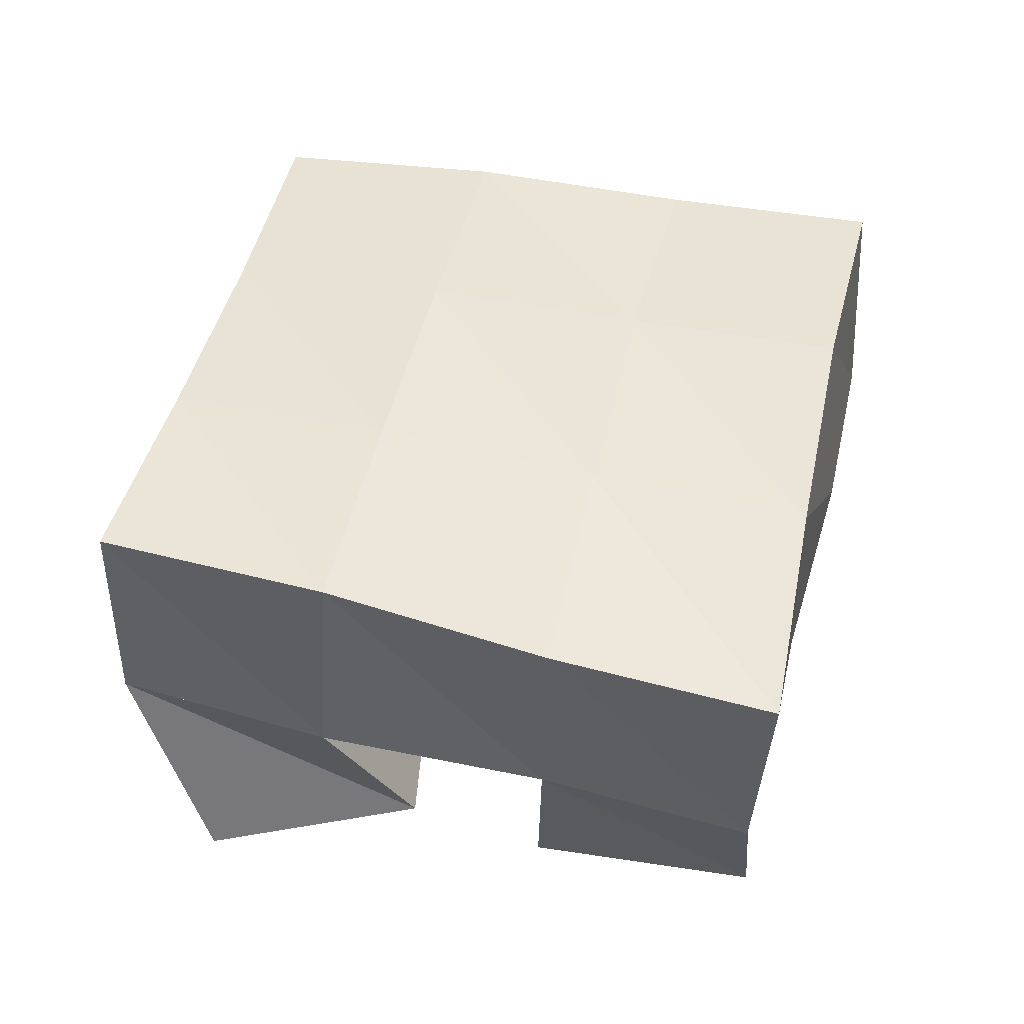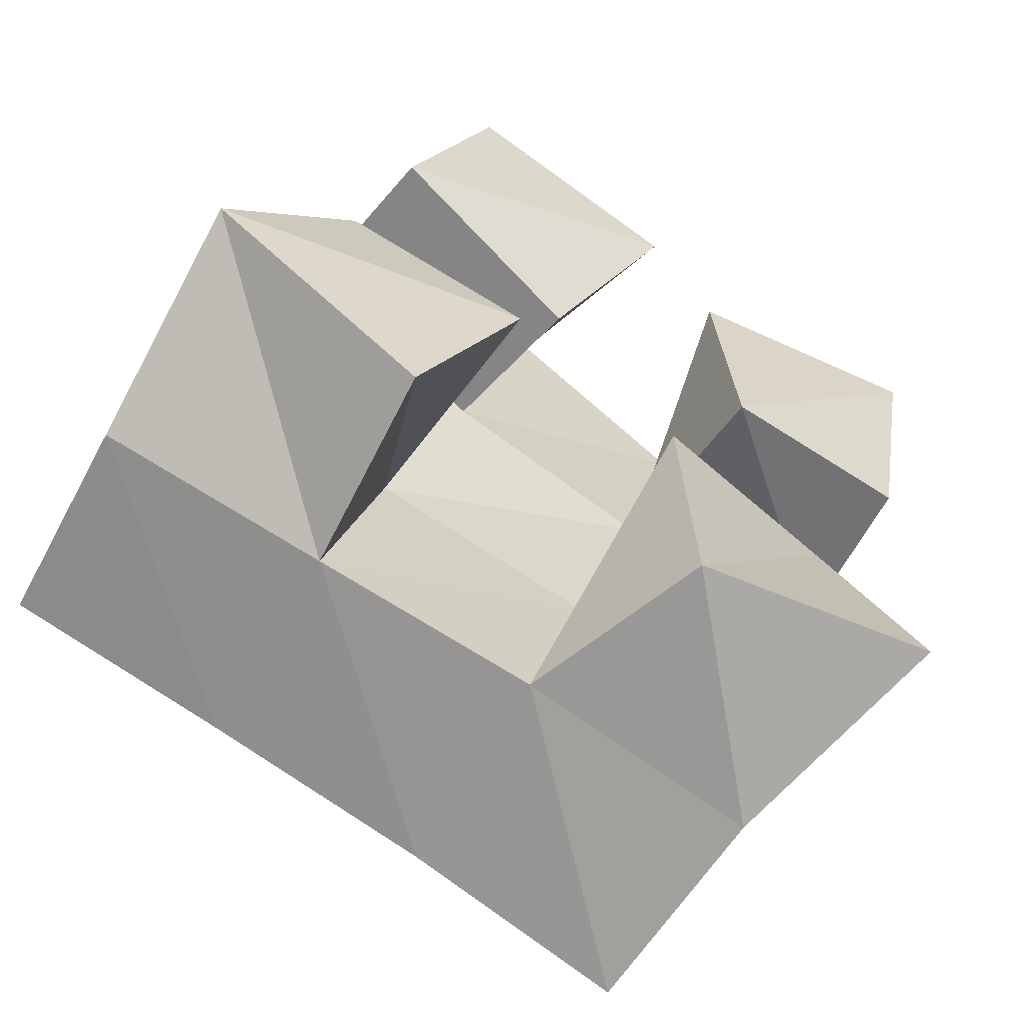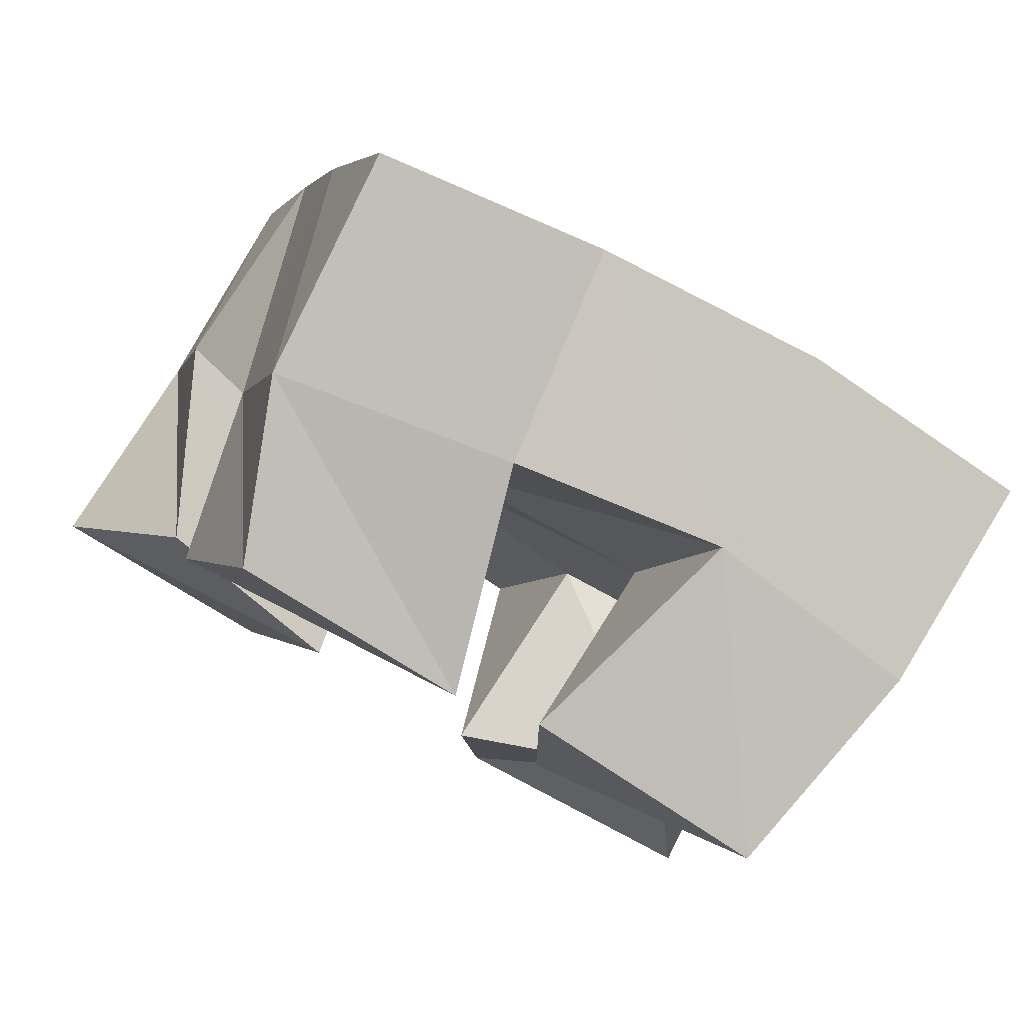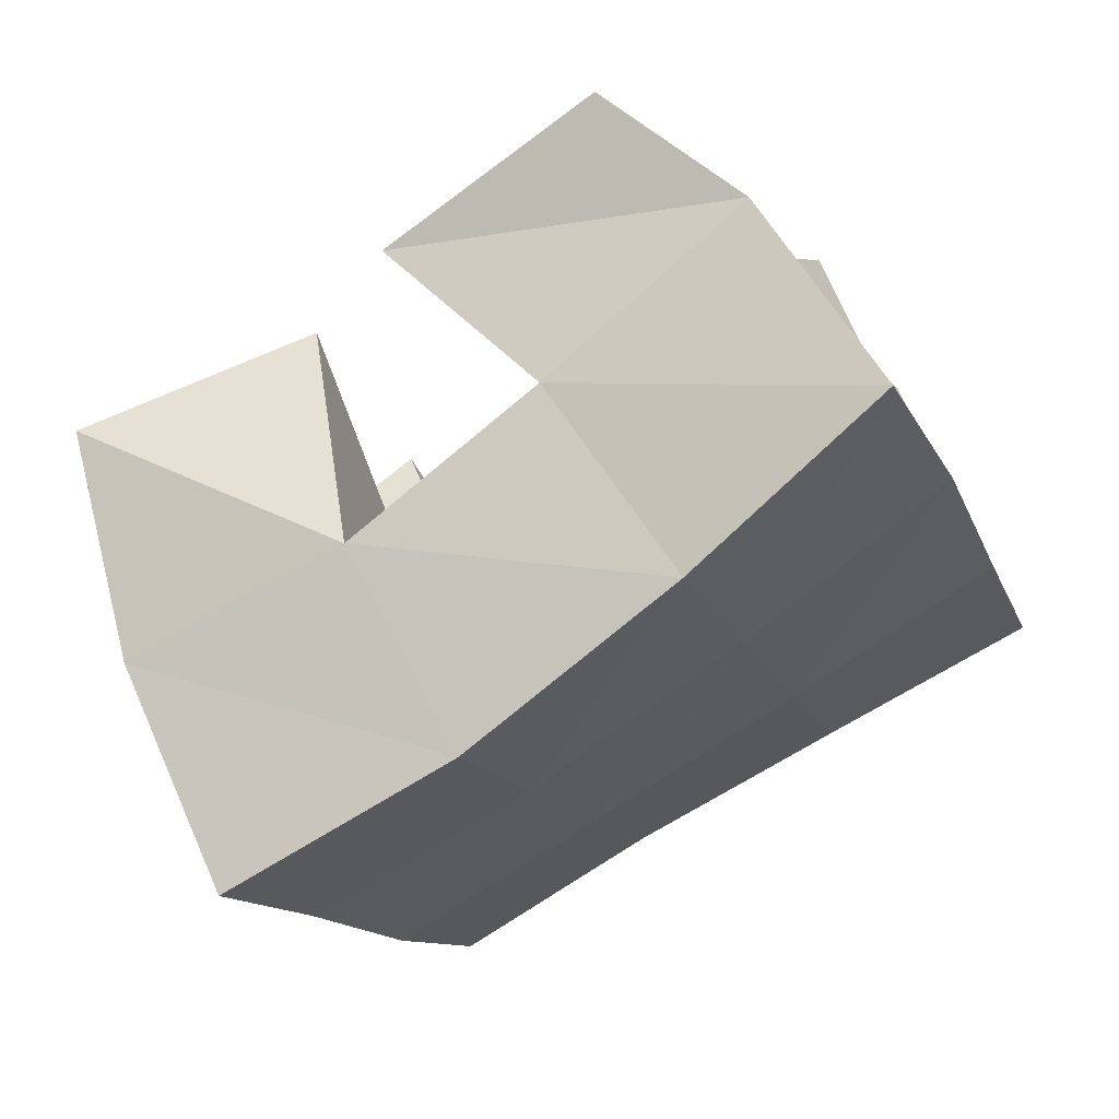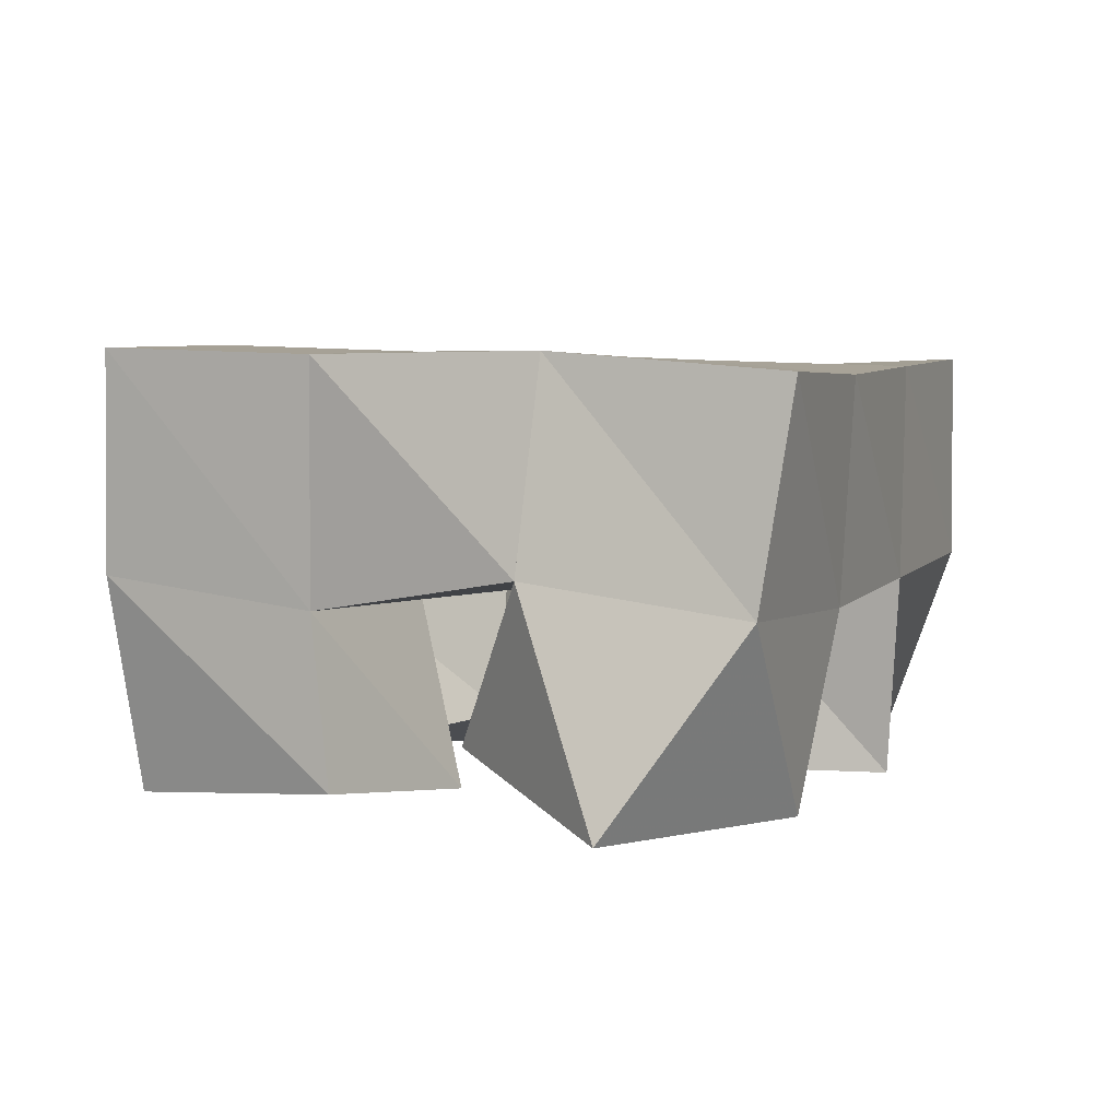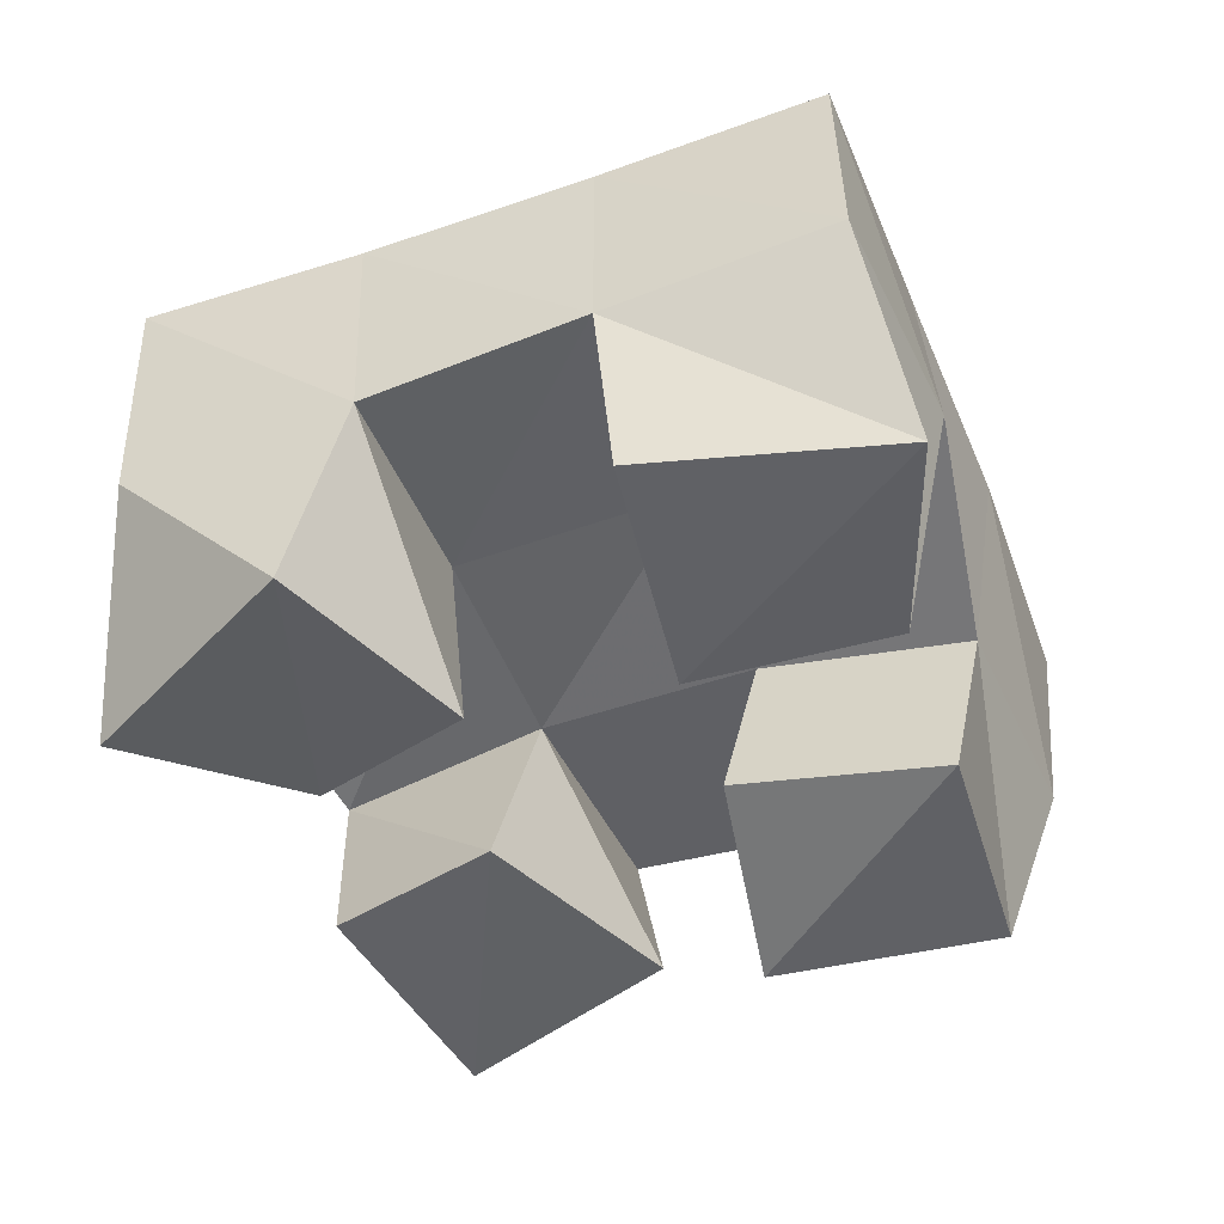
<metadata>
{"format":"obj","ext":"obj","renderer":"f3d","projection":"perspective","resolution":1024,"background":"white","views":[{"elev":45.6,"azim":-57.0,"up":"+Y"},{"elev":-58.5,"azim":-28.7,"up":"+Z"},{"elev":79.7,"azim":28.1,"up":"+Z"},{"elev":66.7,"azim":152.3,"up":"+Z"},{"elev":3.4,"azim":130.6,"up":"+Y"},{"elev":-49.9,"azim":-140.0,"up":"+Y"}]}
</metadata>
<code>
v 2.928 0.1 -0.2154
v 2.907 0.1432 -0.2385
v 2.915 0.114 -0.169
v 2.925 0.1501 -0.1933
v 2.872 0.1001 -0.2239
v 2.856 0.1422 -0.2233
v 2.869 0.1 -0.1752
v 2.873 0.1474 -0.1774
v 2.848 0.1112 -0.1204
v 2.841 0.146 -0.1159
v 2.869 0.1 -0.07958
v 2.858 0.1458 -0.06704
v 2.803 0.1006 -0.1033
v 2.797 0.1376 -0.09875
v 2.823 0.1005 -0.05598
v 2.81 0.1368 -0.05155
v 2.807 0.1 -0.2034
v 2.809 0.1455 -0.2077
v 2.831 0.1 -0.1553
v 2.824 0.1507 -0.1586
v 2.761 0.1 -0.1717
v 2.76 0.1488 -0.1913
v 2.793 0.1062 -0.1329
v 2.772 0.1484 -0.143
v 2.931 0.1037 -0.1463
v 2.933 0.1421 -0.1438
v 2.938 0.1 -0.09517
v 2.949 0.1483 -0.09724
v 2.889 0.1 -0.1449
v 2.888 0.1479 -0.131
v 2.887 0.1039 -0.09207
v 2.903 0.1528 -0.0801
v 2.902 0.1909 -0.2444
v 2.919 0.1954 -0.1949
v 2.856 0.1911 -0.2265
v 2.872 0.1952 -0.1786
v 2.808 0.1938 -0.2085
v 2.824 0.1956 -0.1604
v 2.761 0.1964 -0.1915
v 2.776 0.1949 -0.1424
v 2.936 0.1951 -0.1472
v 2.888 0.1968 -0.1308
v 2.839 0.1946 -0.1121
v 2.791 0.1896 -0.09363
v 2.952 0.1969 -0.1017
v 2.903 0.1988 -0.08476
v 2.854 0.1934 -0.06571
v 2.808 0.1848 -0.04684
f 1 2 4
f 3 1 4
f 2 6 8
f 4 2 8
f 6 5 7
f 8 6 7
f 5 1 3
f 7 5 3
f 8 7 3
f 4 8 3
f 2 1 5
f 6 2 5
f 9 10 12
f 11 9 12
f 10 14 16
f 12 10 16
f 14 13 15
f 16 14 15
f 13 9 11
f 15 13 11
f 16 15 11
f 12 16 11
f 10 9 13
f 14 10 13
f 17 18 20
f 19 17 20
f 18 22 24
f 20 18 24
f 22 21 23
f 24 22 23
f 21 17 19
f 23 21 19
f 24 23 19
f 20 24 19
f 18 17 21
f 22 18 21
f 25 26 28
f 27 25 28
f 26 30 32
f 28 26 32
f 30 29 31
f 32 30 31
f 29 25 27
f 31 29 27
f 32 31 27
f 28 32 27
f 26 25 29
f 30 26 29
f 2 33 34
f 4 2 34
f 33 35 36
f 34 33 36
f 35 6 8
f 36 35 8
f 6 2 4
f 8 6 4
f 36 8 4
f 34 36 4
f 33 2 6
f 35 33 6
f 6 35 36
f 8 6 36
f 35 37 38
f 36 35 38
f 37 18 20
f 38 37 20
f 18 6 8
f 20 18 8
f 38 20 8
f 36 38 8
f 35 6 18
f 37 35 18
f 18 37 38
f 20 18 38
f 37 39 40
f 38 37 40
f 39 22 24
f 40 39 24
f 22 18 20
f 24 22 20
f 40 24 20
f 38 40 20
f 37 18 22
f 39 37 22
f 4 34 41
f 26 4 41
f 34 36 42
f 41 34 42
f 36 8 30
f 42 36 30
f 8 4 26
f 30 8 26
f 42 30 26
f 41 42 26
f 34 4 8
f 36 34 8
f 8 36 42
f 30 8 42
f 36 38 43
f 42 36 43
f 38 20 10
f 43 38 10
f 20 8 30
f 10 20 30
f 43 10 30
f 42 43 30
f 36 8 20
f 38 36 20
f 20 38 43
f 10 20 43
f 38 40 44
f 43 38 44
f 40 24 14
f 44 40 14
f 24 20 10
f 14 24 10
f 44 14 10
f 43 44 10
f 38 20 24
f 40 38 24
f 26 41 45
f 28 26 45
f 41 42 46
f 45 41 46
f 42 30 32
f 46 42 32
f 30 26 28
f 32 30 28
f 46 32 28
f 45 46 28
f 41 26 30
f 42 41 30
f 30 42 46
f 32 30 46
f 42 43 47
f 46 42 47
f 43 10 12
f 47 43 12
f 10 30 32
f 12 10 32
f 47 12 32
f 46 47 32
f 42 30 10
f 43 42 10
f 10 43 47
f 12 10 47
f 43 44 48
f 47 43 48
f 44 14 16
f 48 44 16
f 14 10 12
f 16 14 12
f 48 16 12
f 47 48 12
f 43 10 14
f 44 43 14

</code>
